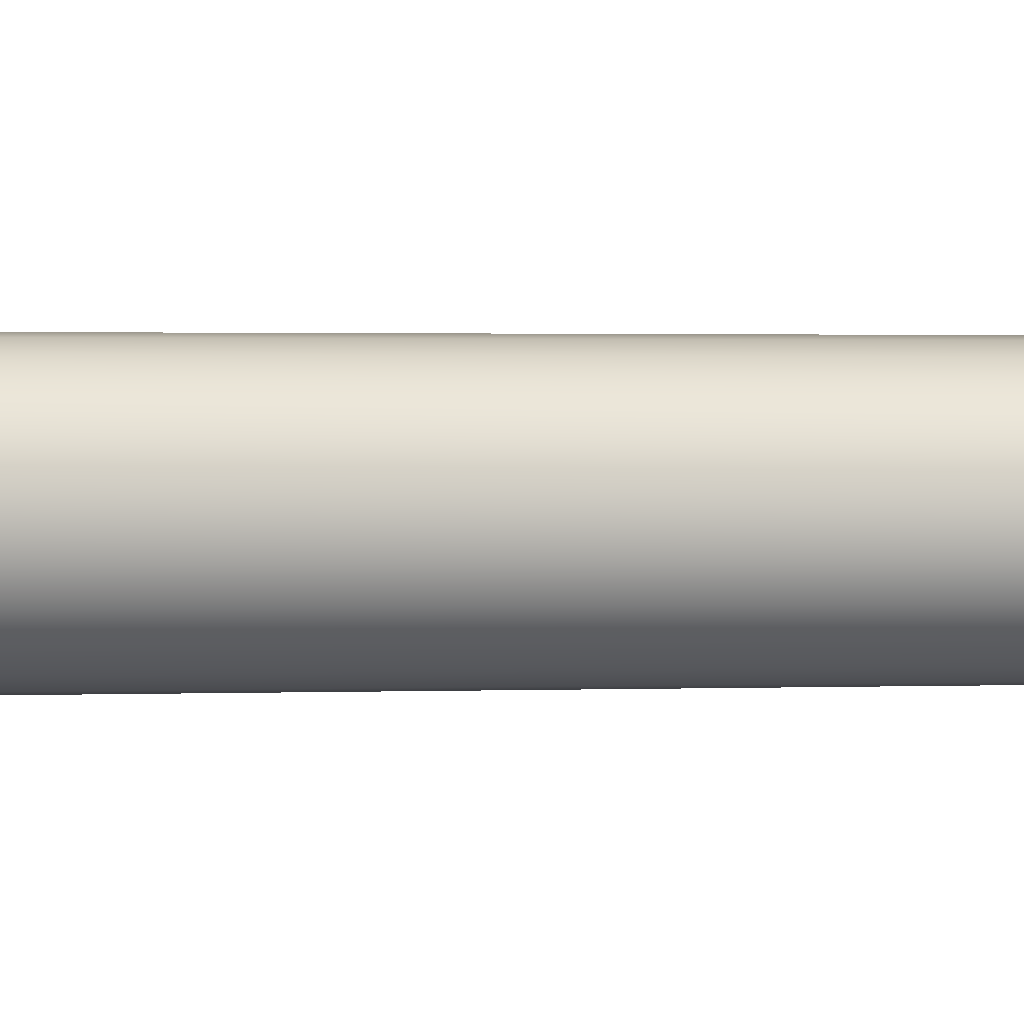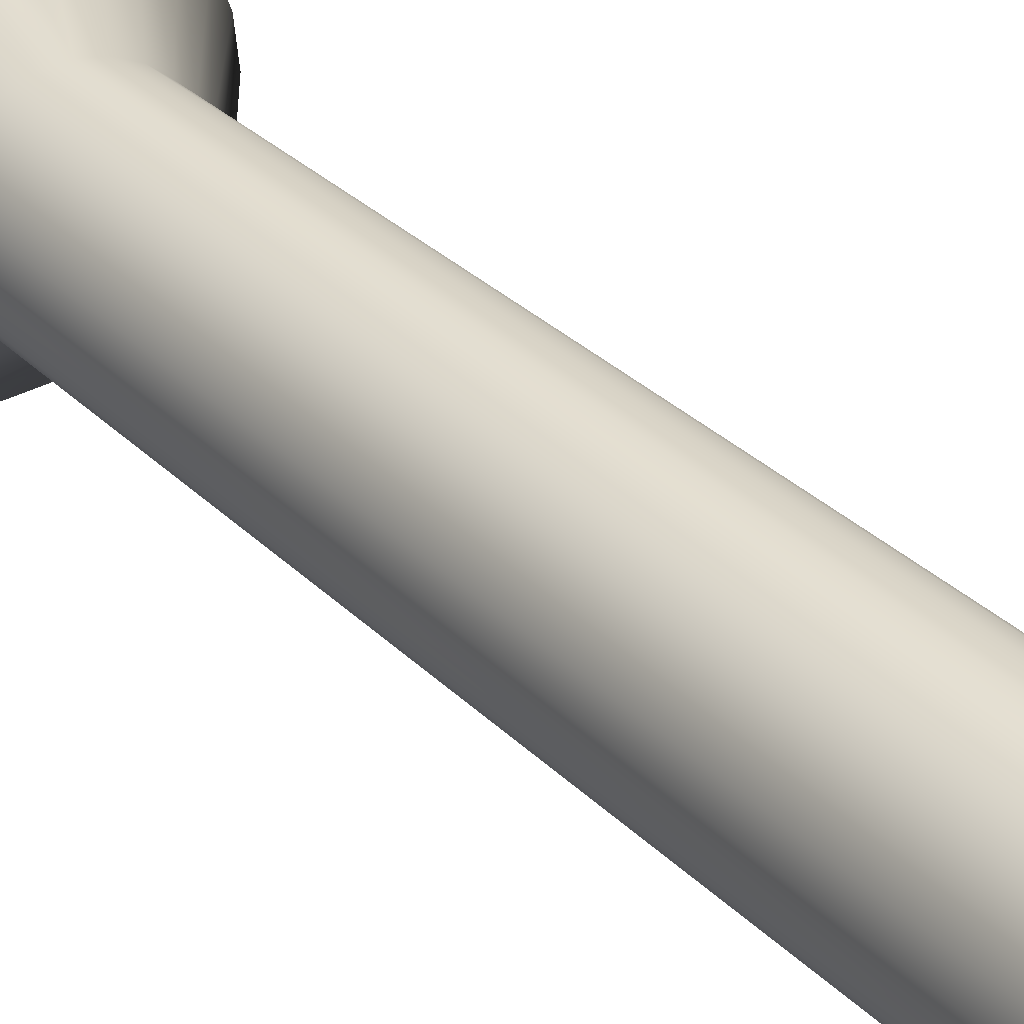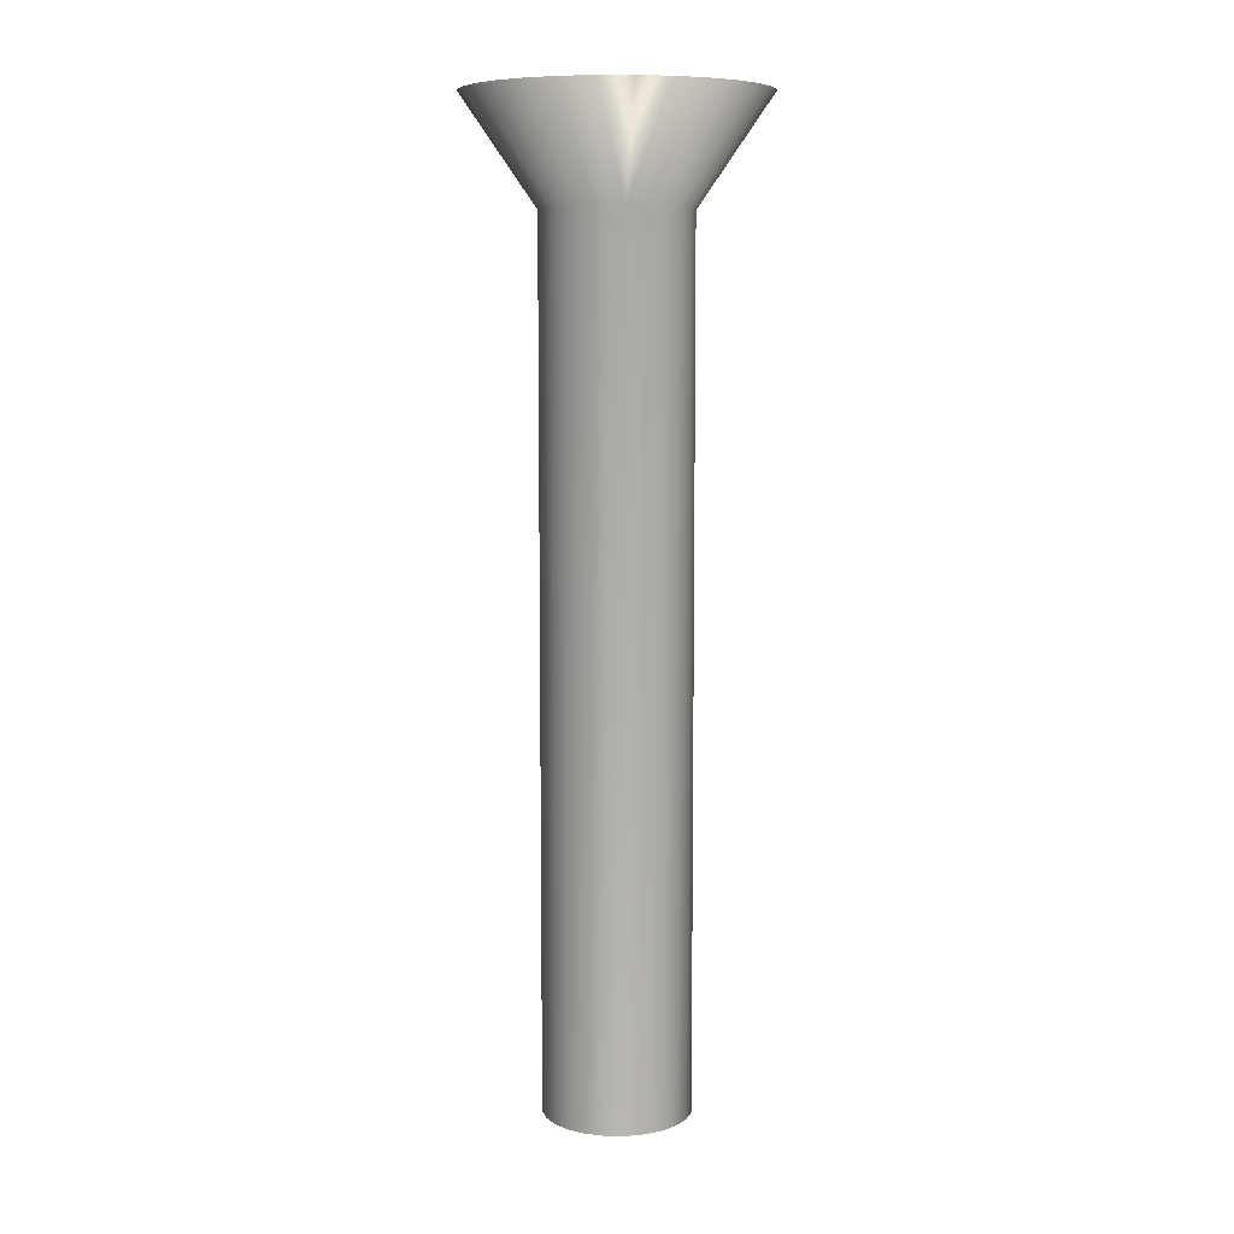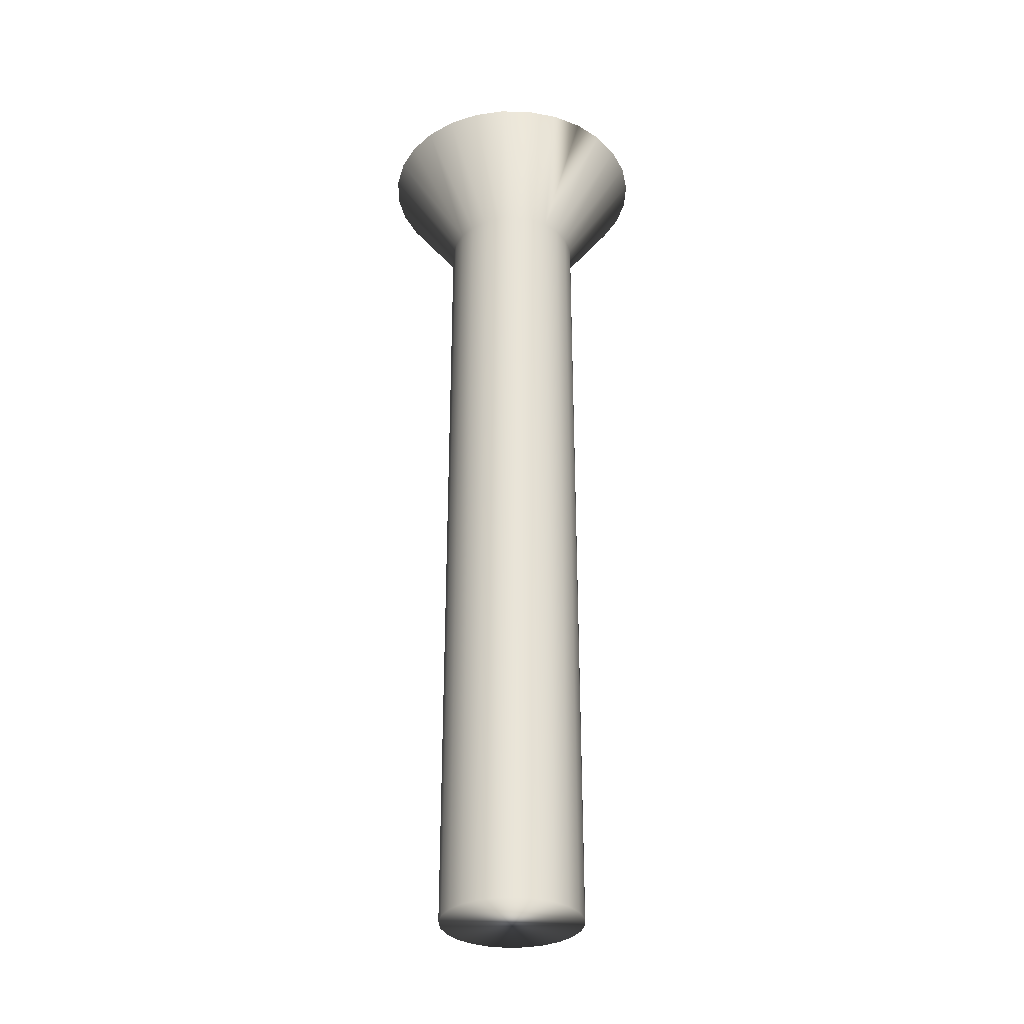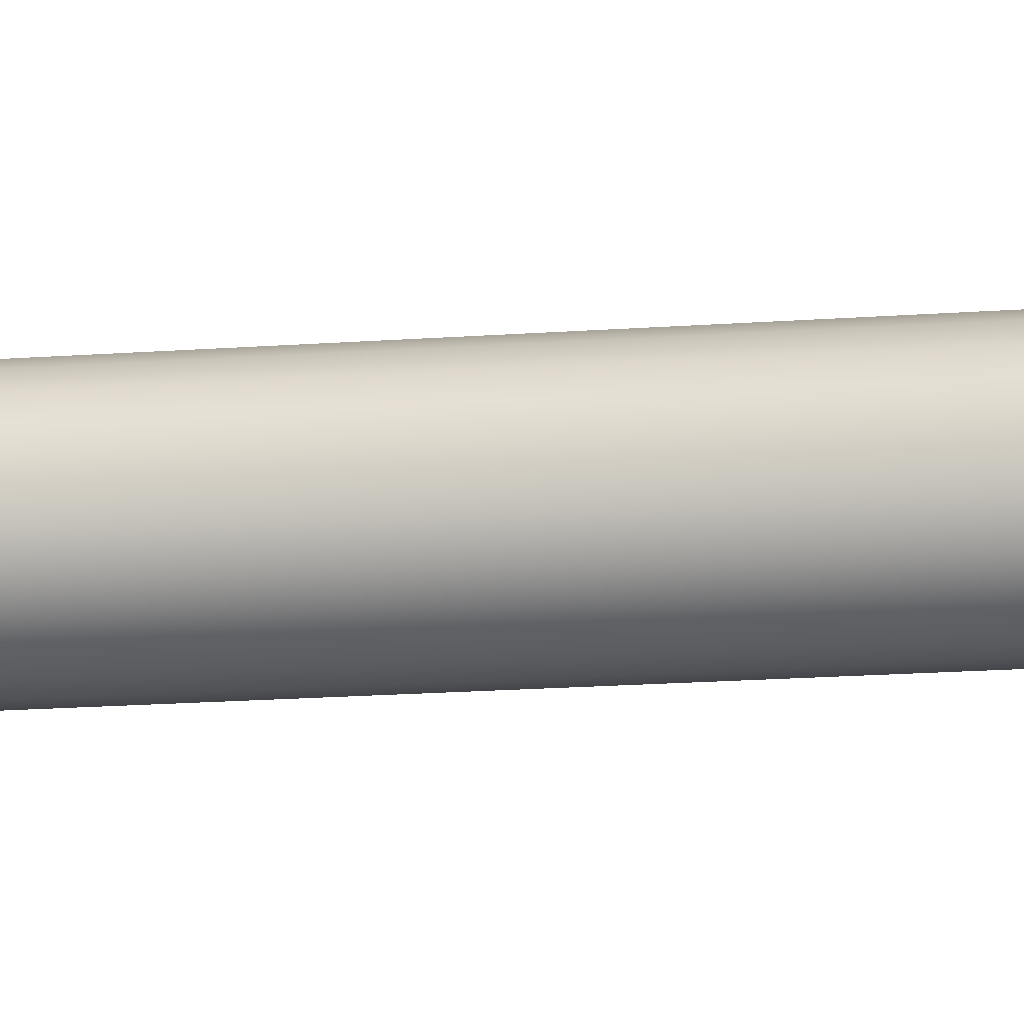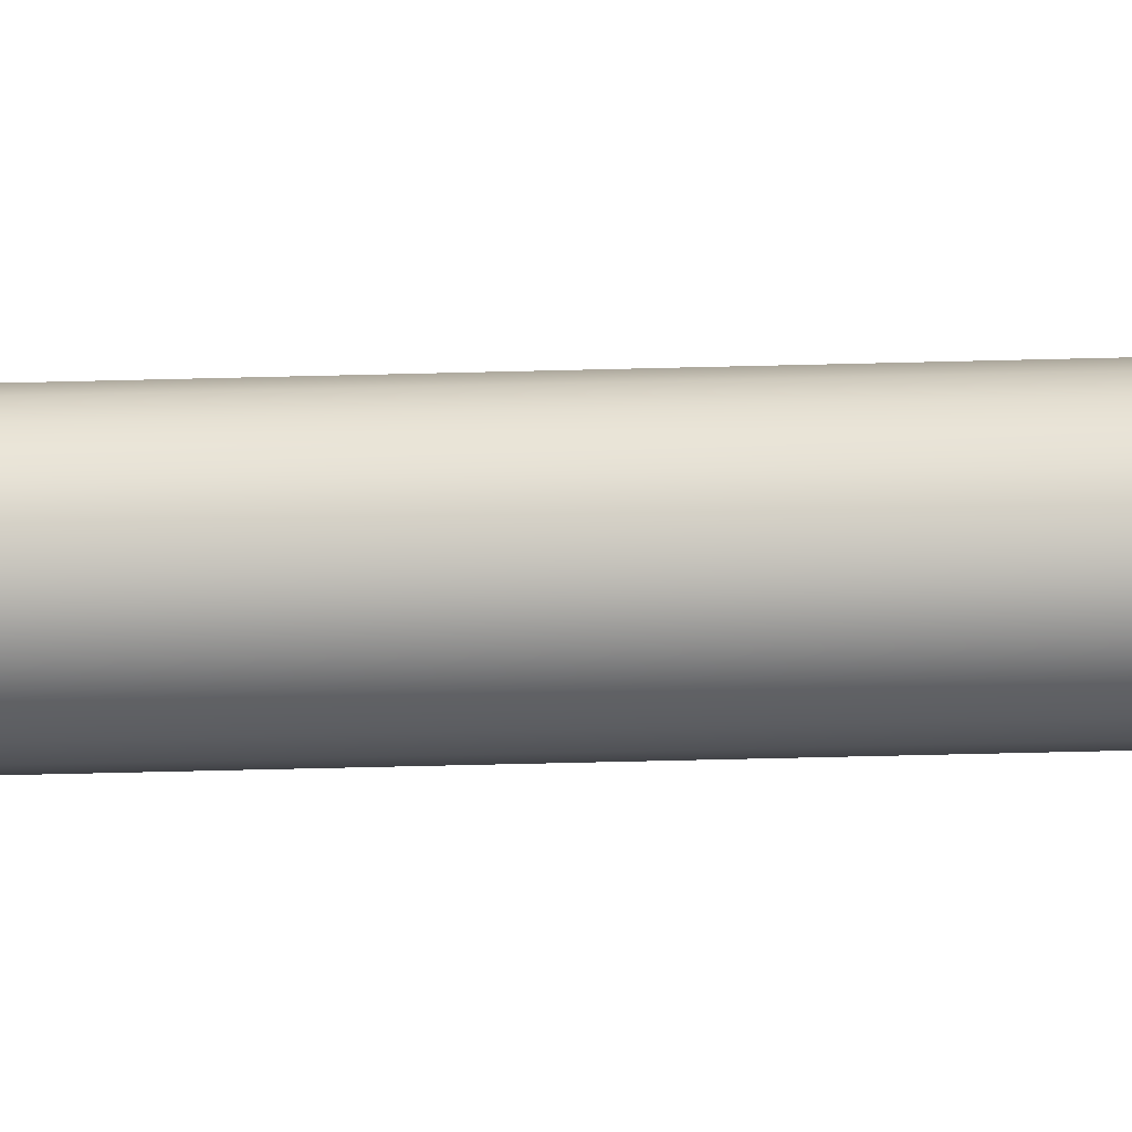
<metadata>
{"format":"obj","ext":"obj","renderer":"f3d","projection":"perspective","resolution":1024,"background":"white","views":[{"elev":1.1,"azim":-100.3,"up":"+Z"},{"elev":26.7,"azim":-32.3,"up":"+Z"},{"elev":8.2,"azim":-96.1,"up":"+Y"},{"elev":-32.5,"azim":-123.7,"up":"+Y"},{"elev":-22.3,"azim":96.7,"up":"+Z"},{"elev":-65.9,"azim":91.4,"up":"+Z"}]}
</metadata>
<code>
v -15.2 18.38 -58.72
v -14.59 18.38 -58.65
v -15.2 16.38 -57.35
v -14.84 16.38 -57.3
v -14.01 18.38 -58.45
v -14.51 16.38 -57.16
v -13.49 18.38 -58.12
v -14.23 16.38 -56.95
v -13.05 18.38 -57.69
v -14.01 16.38 -56.66
v -12.72 18.38 -57.17
v -13.87 16.38 -56.33
v -12.52 18.38 -56.59
v -13.83 16.38 -55.97
v -12.45 18.38 -55.97
v -12.52 18.38 -55.36
v -13.87 16.38 -55.62
v -12.72 18.38 -54.78
v -14.01 16.38 -55.29
v -13.05 18.38 -54.26
v -14.23 16.38 -55
v -13.49 18.38 -53.82
v -14.51 16.38 -54.78
v -14.01 18.38 -53.5
v -14.84 16.38 -54.65
v -14.59 18.38 -53.29
v -15.2 16.38 -54.6
v -15.2 18.38 -53.22
v -15.81 18.38 -53.29
v -15.56 16.38 -54.65
v -16.39 18.38 -53.5
v -15.89 16.38 -54.78
v -16.91 18.38 -53.82
v -16.17 16.38 -55
v -17.35 18.38 -54.26
v -16.39 16.38 -55.29
v -17.68 18.38 -54.78
v -16.53 16.38 -55.62
v -17.88 18.38 -55.36
v -16.58 16.38 -55.97
v -17.95 18.38 -55.97
v -17.88 18.38 -56.59
v -16.53 16.38 -56.33
v -17.68 18.38 -57.17
v -16.39 16.38 -56.66
v -17.35 18.38 -57.69
v -16.17 16.38 -56.95
v -16.91 18.38 -58.12
v -15.89 16.38 -57.16
v -16.39 18.38 -58.45
v -15.56 16.38 -57.3
v -15.81 18.38 -58.65
v -15.2 0.1667 -54.6
v -15.56 0.1667 -54.65
v -15.89 0.1667 -54.78
v -16.17 0.1667 -55
v -16.39 0.1667 -55.29
v -16.53 0.1667 -55.62
v -16.58 0.1667 -55.97
v -16.53 0.1667 -56.33
v -16.39 0.1667 -56.66
v -16.17 0.1667 -56.95
v -15.89 0.1667 -57.16
v -15.56 0.1667 -57.3
v -15.2 0.1667 -57.35
v -14.84 0.1667 -54.65
v -14.84 0.1667 -57.3
v -14.51 0.1667 -54.78
v -14.51 0.1667 -57.16
v -14.23 0.1667 -55
v -14.23 0.1667 -56.95
v -14.01 0.1667 -55.29
v -14.01 0.1667 -56.66
v -13.87 0.1667 -55.62
v -13.87 0.1667 -56.33
v -13.83 0.1667 -55.97
v -15.2 18.38 -57.35
v -15.2 18.38 -54.6
f 1 2 3
f 3 2 4
f 4 2 5
f 4 5 6
f 6 5 7
f 6 7 8
f 8 7 9
f 8 9 10
f 10 9 11
f 10 11 12
f 12 11 13
f 12 13 14
f 14 13 15
f 14 15 16
f 14 16 17
f 17 16 18
f 17 18 19
f 19 18 20
f 19 20 21
f 21 20 22
f 21 22 23
f 23 22 24
f 23 24 25
f 25 24 26
f 25 26 27
f 27 26 28
f 28 29 27
f 27 29 30
f 30 29 31
f 30 31 32
f 32 31 33
f 32 33 34
f 34 33 35
f 34 35 36
f 36 35 37
f 36 37 38
f 38 37 39
f 38 39 40
f 40 39 41
f 40 41 42
f 40 42 43
f 43 42 44
f 43 44 45
f 45 44 46
f 45 46 47
f 47 46 48
f 47 48 49
f 49 48 50
f 49 50 51
f 51 50 52
f 51 52 3
f 3 52 1
f 53 27 54
f 54 27 30
f 54 30 55
f 55 30 32
f 55 32 56
f 56 32 34
f 56 34 57
f 57 34 36
f 57 36 58
f 58 36 38
f 58 38 59
f 59 38 40
f 59 40 60
f 60 40 43
f 60 43 61
f 61 43 45
f 61 45 62
f 62 45 47
f 62 47 63
f 63 47 49
f 63 49 64
f 64 49 51
f 64 51 65
f 65 51 3
f 54 64 53
f 53 64 65
f 53 65 66
f 66 65 67
f 66 67 68
f 68 67 69
f 68 69 70
f 70 69 71
f 70 71 72
f 72 71 73
f 72 73 74
f 74 73 75
f 74 75 76
f 64 54 63
f 63 54 55
f 63 55 62
f 62 55 56
f 62 56 61
f 61 56 57
f 61 57 60
f 60 57 58
f 60 58 59
f 1 52 77
f 77 52 50
f 77 50 48
f 48 46 77
f 77 46 44
f 77 44 42
f 42 41 77
f 77 41 78
f 77 78 15
f 15 78 16
f 16 78 18
f 18 78 20
f 20 78 22
f 22 78 24
f 24 78 26
f 26 78 28
f 41 39 78
f 78 39 37
f 78 37 35
f 35 33 78
f 78 33 31
f 78 31 29
f 29 28 78
f 15 13 77
f 77 13 11
f 77 11 9
f 9 7 77
f 77 7 5
f 77 5 2
f 2 1 77
f 65 3 67
f 67 3 4
f 67 4 69
f 69 4 6
f 69 6 71
f 71 6 8
f 71 8 73
f 73 8 10
f 73 10 75
f 75 10 12
f 75 12 76
f 76 12 14
f 76 14 74
f 74 14 17
f 74 17 72
f 72 17 19
f 72 19 70
f 70 19 21
f 70 21 68
f 68 21 23
f 68 23 66
f 66 23 25
f 66 25 53
f 53 25 27

</code>
